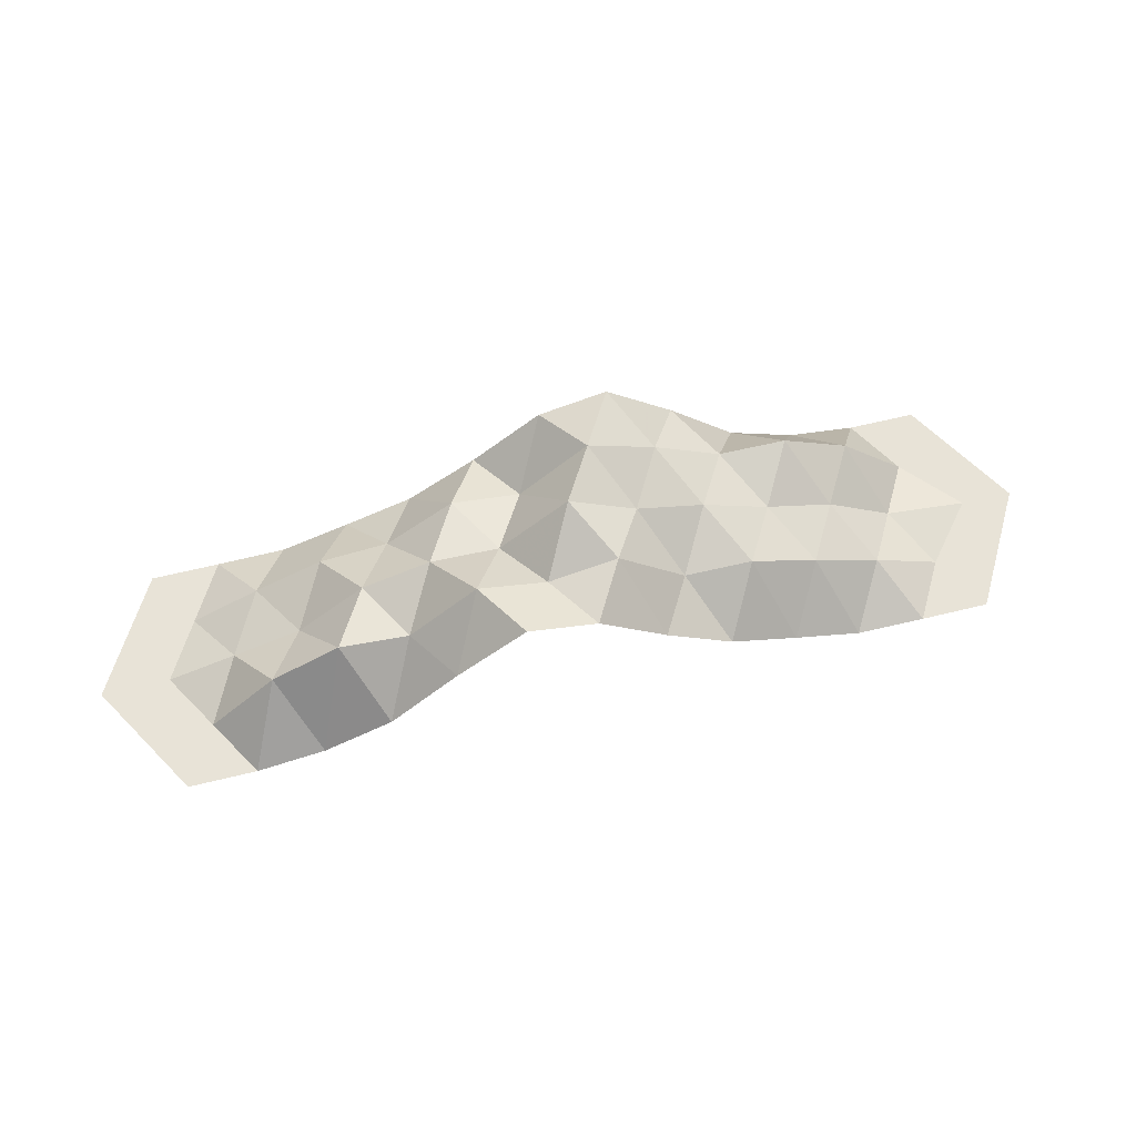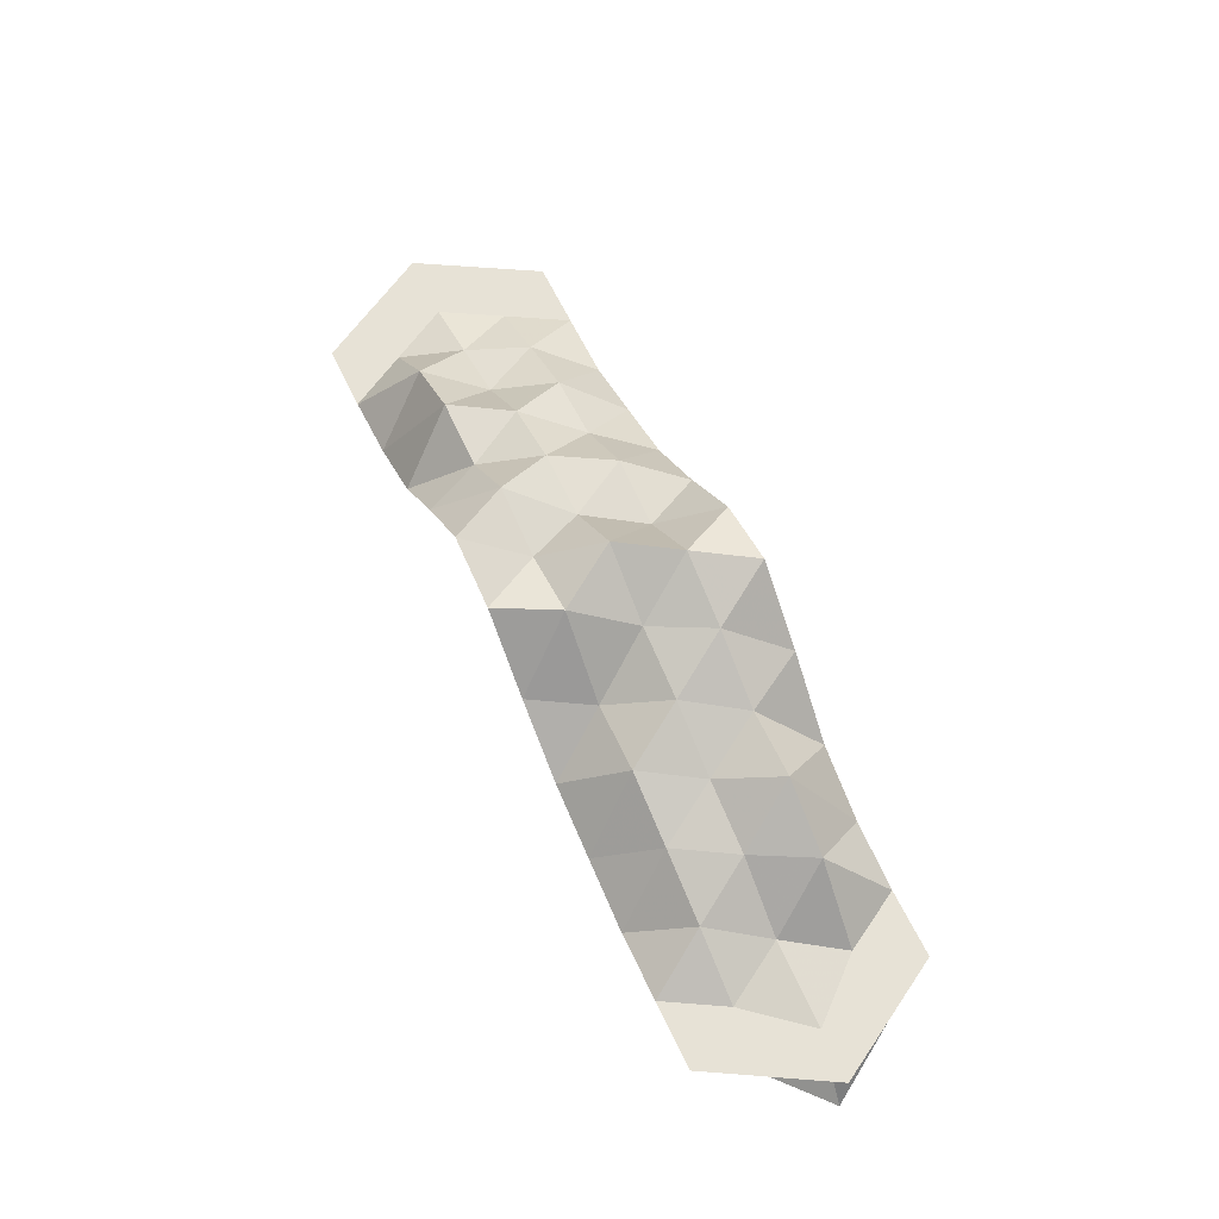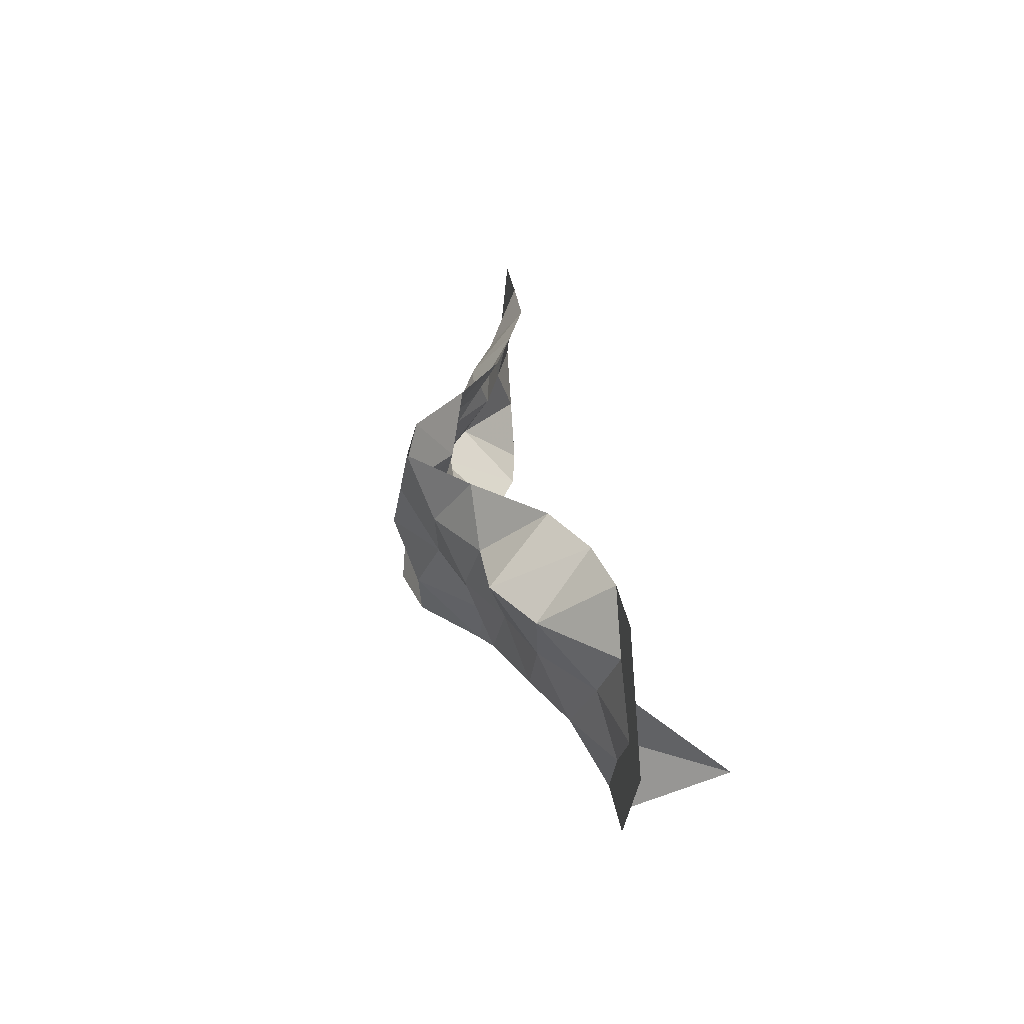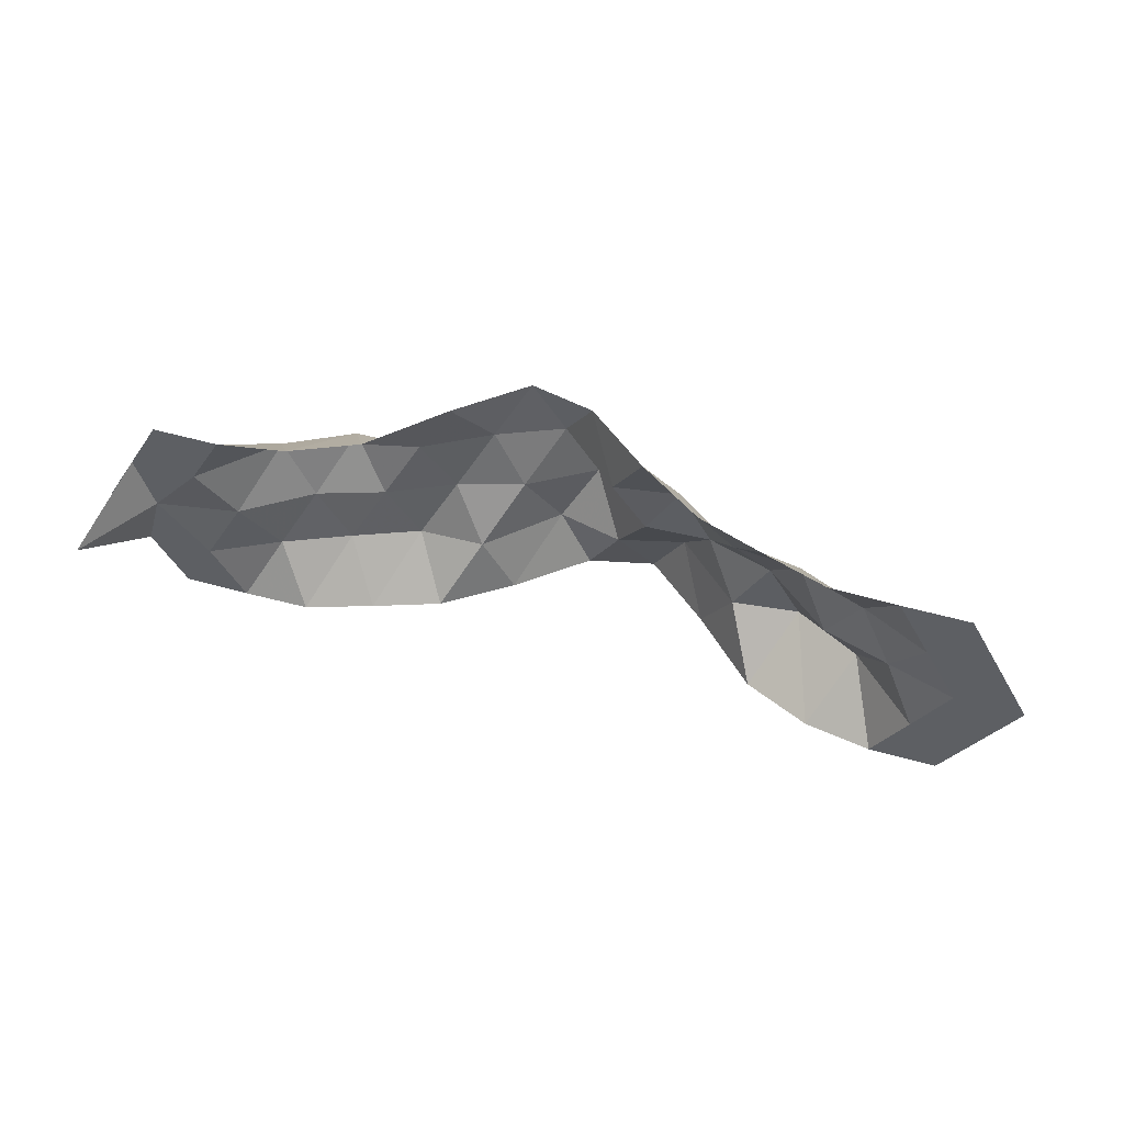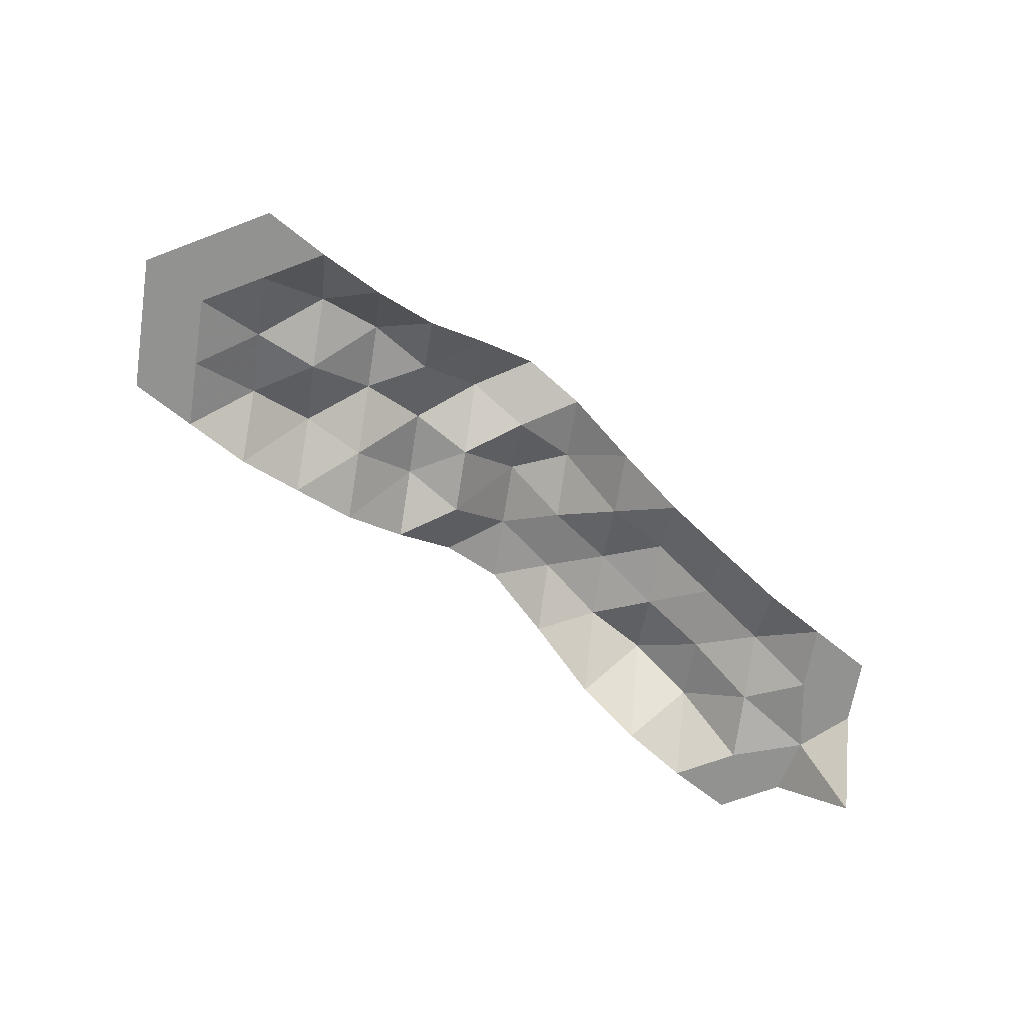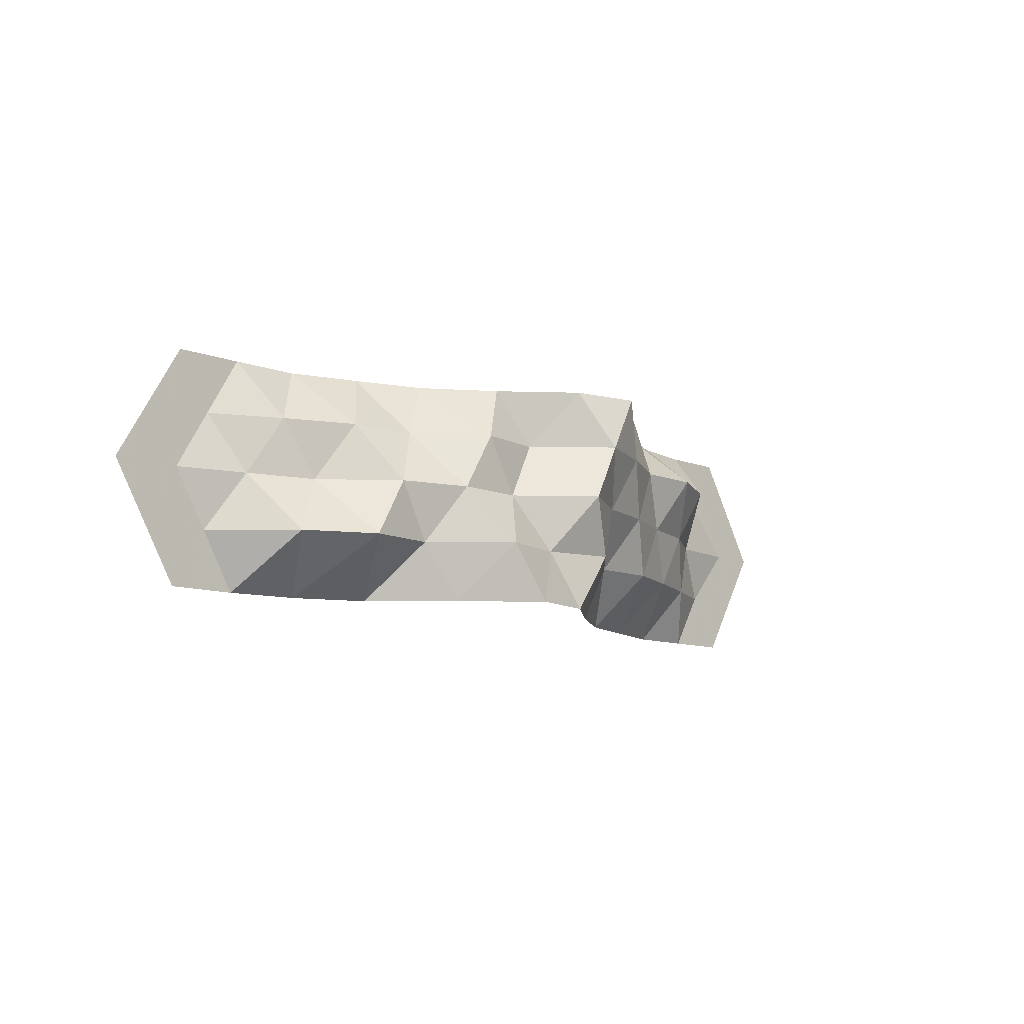
<metadata>
{"format":"obj","ext":"obj","renderer":"f3d","projection":"perspective","resolution":1024,"background":"white","views":[{"elev":61.5,"azim":165.9,"up":"+Y"},{"elev":63.1,"azim":-115.5,"up":"+Y"},{"elev":30.7,"azim":-97.8,"up":"+Z"},{"elev":50.7,"azim":17.2,"up":"+Z"},{"elev":-66.2,"azim":140.9,"up":"+Y"},{"elev":-10.3,"azim":135.6,"up":"+Z"}]}
</metadata>
<code>
v  -33.85 6.25 -4.511
v  -36.46 -0 0
v  -33.85 6.25 4.511
v  -32.5 6.25 0.0655
v  -36.46 6.25 0
v  -33.85 6.25 -4.511
v  7.813 18.53 -4.511
v  13.02 13.65 -4.511
v  -2.604 18.44 -4.511
v  2.604 17.18 -4.511
v  -13.02 13.34 -4.511
v  -7.812 13.44 -4.511
v  23.44 11.5 -4.511
v  18.23 14.27 -4.511
v  -23.44 8.909 -4.511
v  -18.23 11.2 -4.511
v  -28.65 6.25 -4.511
v  28.65 6.25 -4.511
v  -32.5 6.25 0.0656
v  31.25 6.25 -0
v  36.46 6.25 -0
v  33.85 6.25 -4.511
v  31.25 6.25 -9.021
v  26.04 6.25 -9.021
v  20.83 7.127 -9.021
v  15.63 9.485 -9.021
v  10.42 14.71 -9.021
v  5.208 19.2 -9.021
v  0.0001 17.97 -9.021
v  -5.208 13.59 -9.021
v  -10.42 9.941 -9.021
v  -15.62 8.073 -9.021
v  -20.83 6.333 -9.021
v  -26.04 6.25 -9.021
v  -31.25 6.25 -9.021
v  -10.42 15.27 0
v  10.42 15.65 -0
v  -0.0001 20.13 -0
v  -20.83 11.01 -0
v  20.83 9.556 -0
v  26.04 7.885 -0
v  -7.813 17.37 4.511
v  -13.02 14.36 4.511
v  2.604 14.8 4.511
v  -2.604 19.65 4.511
v  13.02 11.7 4.511
v  7.812 15.62 4.511
v  -23.44 11.5 4.511
v  -18.23 14.27 4.511
v  -15.63 9.485 9.021
v  23.44 8.909 4.511
v  18.23 11.2 4.511
v  -5.208 19.2 9.021
v  5.208 13.59 9.021
v  15.62 8.073 9.021
v  26.04 6.25 9.021
v  28.65 6.25 4.511
v  -28.65 6.25 4.511
v  -26.04 6.25 9.021
v  33.85 6.25 4.511
v  -33.85 6.25 4.511
v  -10.42 14.71 9.021
v  -5.208 16.85 -0
v  -15.62 12.78 -0
v  -0.0002 17.97 9.021
v  5.208 15.44 0
v  10.42 9.941 9.021
v  15.62 14.02 0
v  -26.04 7.408 0
v  -20.83 7.127 9.021
v  20.83 6.333 9.021
v  31.25 6.25 9.021
v  -31.25 6.25 9.021
o Cont_Mmd_Mmd_Riv_Uni
g Cont_Mmd_Mmd_Riv_Uni
f 61 19 2
f 2 19 1
f 3 4 5
f 5 4 6
f 7 37 8
f 9 38 10
f 11 36 12
f 40 13 14
f 14 26 8
f 15 39 16
f 28 10 7
f 30 12 9
f 32 16 11
f 34 17 15
f 18 24 13
f 19 17 1
f 18 20 22
f 27 7 8
f 7 66 37
f 8 37 68
f 29 9 10
f 9 63 38
f 10 38 66
f 31 11 12
f 11 64 36
f 12 36 63
f 68 40 14
f 40 41 13
f 14 13 25
f 68 14 8
f 14 25 26
f 8 26 27
f 33 15 16
f 15 69 39
f 16 39 64
f 27 28 7
f 28 29 10
f 7 10 66
f 29 30 9
f 30 31 12
f 9 12 63
f 31 32 11
f 32 33 16
f 11 16 64
f 33 34 15
f 34 35 17
f 15 17 69
f 41 18 13
f 18 23 24
f 13 24 25
f 19 69 17
f 1 17 35
f 23 18 22
f 18 41 20
f 22 20 21
f 42 36 43
f 44 38 45
f 46 37 47
f 39 48 49
f 49 50 43
f 51 40 52
f 53 45 42
f 54 47 44
f 55 52 46
f 56 57 51
f 58 59 48
f 20 57 60
f 58 19 61
f 62 42 43
f 42 63 36
f 43 36 64
f 65 44 45
f 44 66 38
f 45 38 63
f 67 46 47
f 46 68 37
f 47 37 66
f 64 39 49
f 39 69 48
f 49 48 70
f 64 49 43
f 49 70 50
f 43 50 62
f 71 51 52
f 51 41 40
f 52 40 68
f 62 53 42
f 53 65 45
f 42 45 63
f 65 54 44
f 54 67 47
f 44 47 66
f 67 55 46
f 55 71 52
f 46 52 68
f 71 56 51
f 56 72 57
f 51 57 41
f 69 58 48
f 58 73 59
f 48 59 70
f 21 20 60
f 20 41 57
f 60 57 72
f 73 58 61
f 58 69 19

</code>
